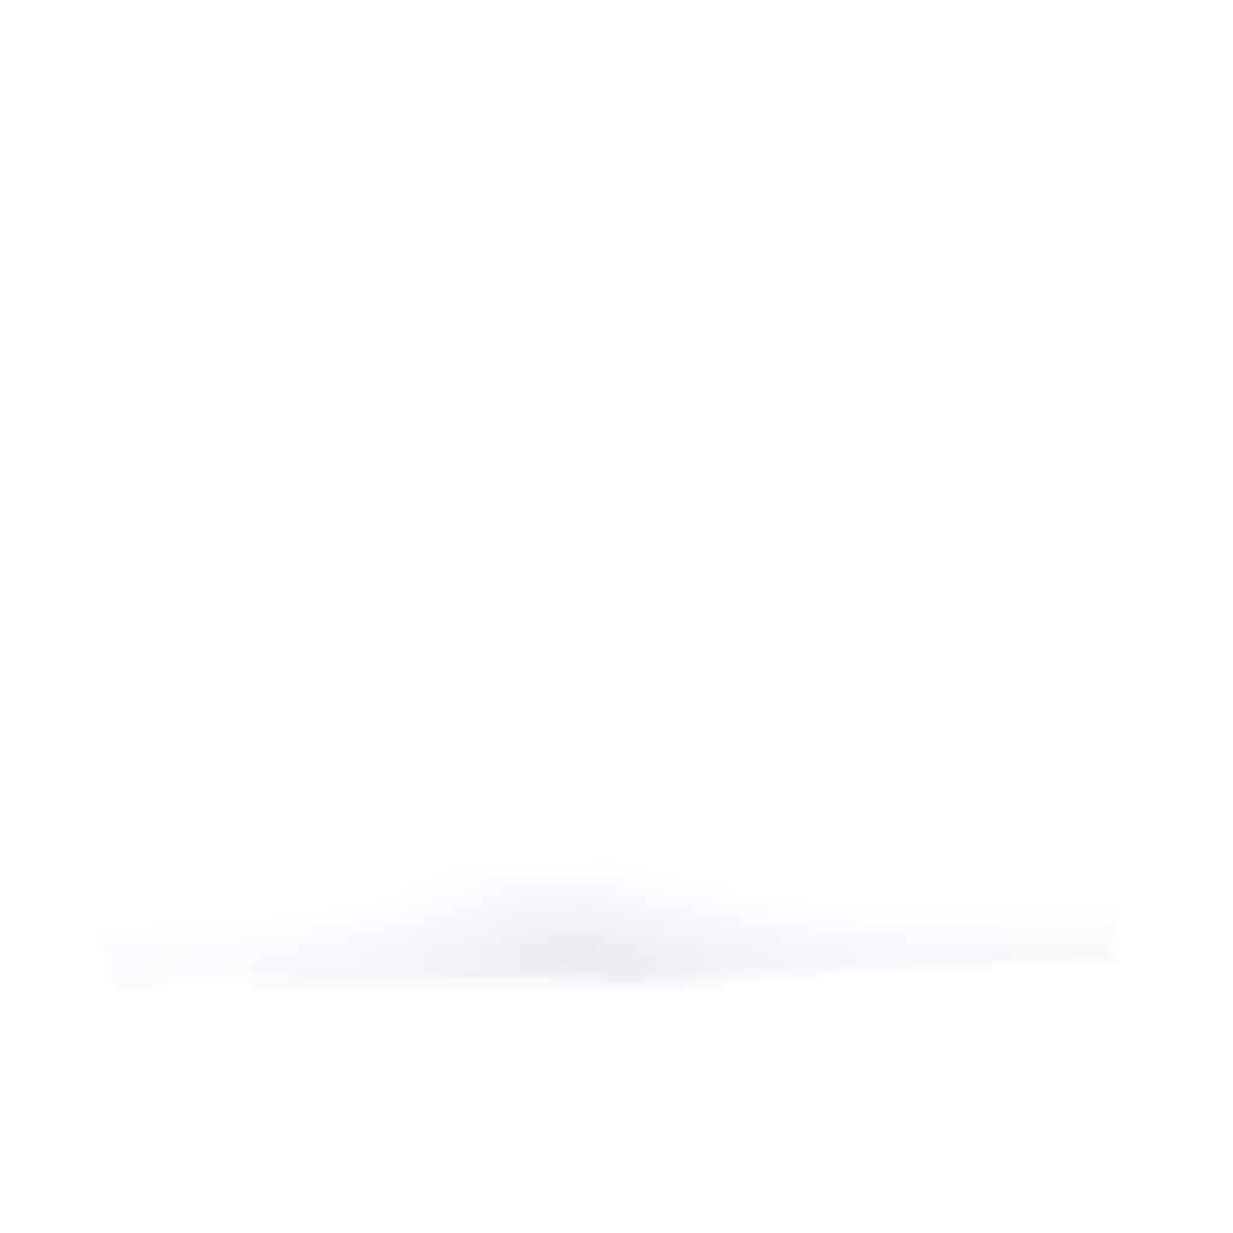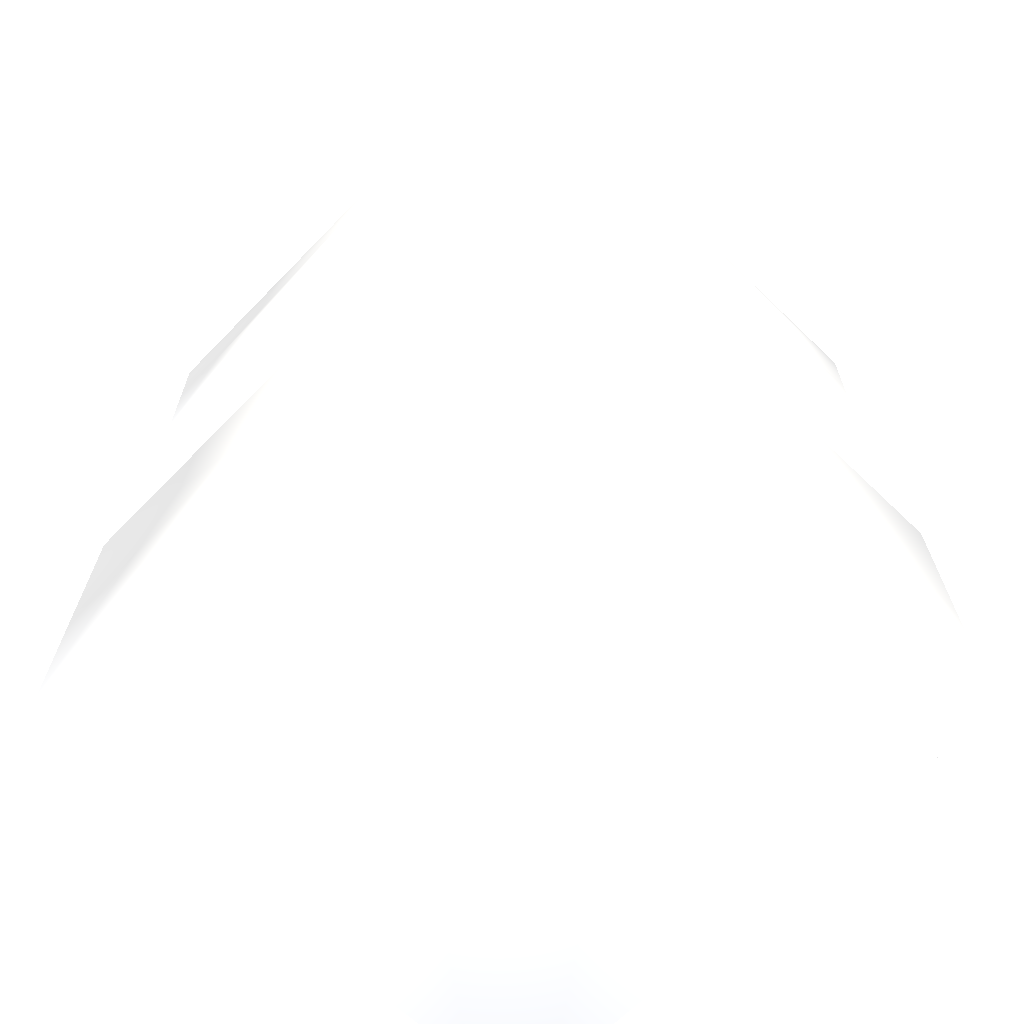
<metadata>
{"format":"obj","ext":"obj","renderer":"f3d","projection":"perspective","resolution":1024,"background":"white","views":[{"elev":-33.0,"azim":-176.7,"up":"+Y"},{"elev":-65.4,"azim":45.9,"up":"+Z"}]}
</metadata>
<code>
v -0.000243 0.000243 -0.000149 0.7529 0.7529 0.7529
v -0.000279 0.000279 0.000131 0.7529 0.7529 0.7529
v -0.000217 0.000217 0.000125 0.7529 0.7529 0.7529
v -0.000295 0.000295 -0.000179 0.7529 0.7529 0.7529
v -0.000301 0.000301 -0.000535 0.7529 0.7529 0.7529
v -0.000279 0.000279 0.000311 0.7529 0.7529 0.7529
v -0.000279 -0.000279 0.000311 0.7529 0.7529 0.7529
v -0.000301 -0.000301 -0.000535 0.7529 0.7529 0.7529
v -0.000295 -0.000295 -0.000179 0.7529 0.7529 0.7529
v -0.000217 -0.000217 0.000125 0.7529 0.7529 0.7529
v -0.000279 -0.000279 0.000131 0.7529 0.7529 0.7529
v -0.000243 -0.000243 -0.000149 0.7529 0.7529 0.7529
v 0.000243 -0.000243 -0.000149 0.7529 0.7529 0.7529
v 0.000279 -0.000279 0.000131 0.7529 0.7529 0.7529
v 0.000217 -0.000217 0.000125 0.7529 0.7529 0.7529
v 0.000295 -0.000295 -0.000179 0.7529 0.7529 0.7529
v 0.000301 -0.000301 -0.000535 0.7529 0.7529 0.7529
v 0.000279 -0.000279 0.000311 0.7529 0.7529 0.7529
v 0.000279 0.000279 0.000311 0.7529 0.7529 0.7529
v 0.000301 0.000301 -0.000535 0.7529 0.7529 0.7529
v 0.000295 0.000295 -0.000179 0.7529 0.7529 0.7529
v 0.000217 0.000217 0.000125 0.7529 0.7529 0.7529
v 0.000279 0.000279 0.000131 0.7529 0.7529 0.7529
v 0.000243 0.000243 -0.000149 0.7529 0.7529 0.7529
v -0.000279 0.000279 0.000236 0.7529 0.7529 0.7529
v -0.000279 -0.000279 0.000236 0.7529 0.7529 0.7529
v 0.000279 -0.000279 0.000236 0.7529 0.7529 0.7529
v 0.000279 0.000279 0.000236 0.7529 0.7529 0.7529
v -0.000295 -8.3e-05 -0.000179 0.7529 0.7529 0.7529
v -0.000295 8.3e-05 -0.000179 0.7529 0.7529 0.7529
v -0.000279 -8.3e-05 0.000131 0.7529 0.7529 0.7529
v -0.000279 8.3e-05 0.000131 0.7529 0.7529 0.7529
v -0.000243 -8.3e-05 -0.000149 0.7529 0.7529 0.7529
v -0.000243 8.3e-05 -0.000149 0.7529 0.7529 0.7529
v -0.000217 8.3e-05 0.000125 0.7529 0.7529 0.7529
v -0.000217 -8.3e-05 0.000125 0.7529 0.7529 0.7529
f 14 28 27
f 14 23 28
f 11 27 26
f 11 14 27
f 2 26 25
f 23 25 28
f 23 2 25
f 14 15 23
f 15 22 23
f 11 10 15
f 11 15 14
f 23 22 3
f 23 3 2
f 31 11 26
f 2 32 26
f 32 31 26
f 3 35 2
f 2 35 32
f 10 11 31
f 10 31 36
f 27 19 18
f 27 28 19
f 26 18 7
f 26 27 18
f 25 26 6
f 6 26 7
f 28 6 19
f 28 25 6
f 6 7 18
f 6 18 19
f 5 20 17
f 5 17 8
f 13 16 21
f 13 21 24
f 13 22 15
f 13 24 22
f 16 17 20
f 16 20 21
f 9 8 17
f 9 17 16
f 12 13 10
f 10 13 15
f 12 9 16
f 12 16 13
f 4 5 8
f 21 20 5
f 21 5 4
f 22 1 3
f 1 22 24
f 4 1 24
f 4 24 21
f 9 29 8
f 29 30 8
f 30 4 8
f 1 4 30
f 1 30 34
f 10 36 33
f 10 33 12
f 9 12 29
f 12 33 29
f 1 34 3
f 34 35 3
f 29 33 31
f 33 36 31
f 29 31 30
f 31 32 30
f 30 32 34
f 34 32 35
f 14 28 27
f 14 23 28
f 11 27 26
f 11 14 27
f 2 26 25
f 23 25 28
f 23 2 25
f 14 15 23
f 15 22 23
f 11 10 15
f 11 15 14
f 23 22 3
f 23 3 2
f 31 11 26
f 2 32 26
f 32 31 26
f 3 35 2
f 2 35 32
f 10 11 31
f 10 31 36
f 27 19 18
f 27 28 19
f 26 18 7
f 26 27 18
f 25 26 6
f 6 26 7
f 28 6 19
f 28 25 6
f 6 7 18
f 6 18 19
f 5 20 17
f 5 17 8
f 13 16 21
f 13 21 24
f 13 22 15
f 13 24 22
f 16 17 20
f 16 20 21
f 9 8 17
f 9 17 16
f 12 13 10
f 10 13 15
f 12 9 16
f 12 16 13
f 4 5 8
f 21 20 5
f 21 5 4
f 22 1 3
f 1 22 24
f 4 1 24
f 4 24 21
f 9 29 8
f 29 30 8
f 30 4 8
f 1 4 30
f 1 30 34
f 10 36 33
f 10 33 12
f 9 12 29
f 12 33 29
f 1 34 3
f 34 35 3
f 29 33 31
f 33 36 31
f 29 31 30
f 31 32 30
f 30 32 34
f 34 32 35

</code>
